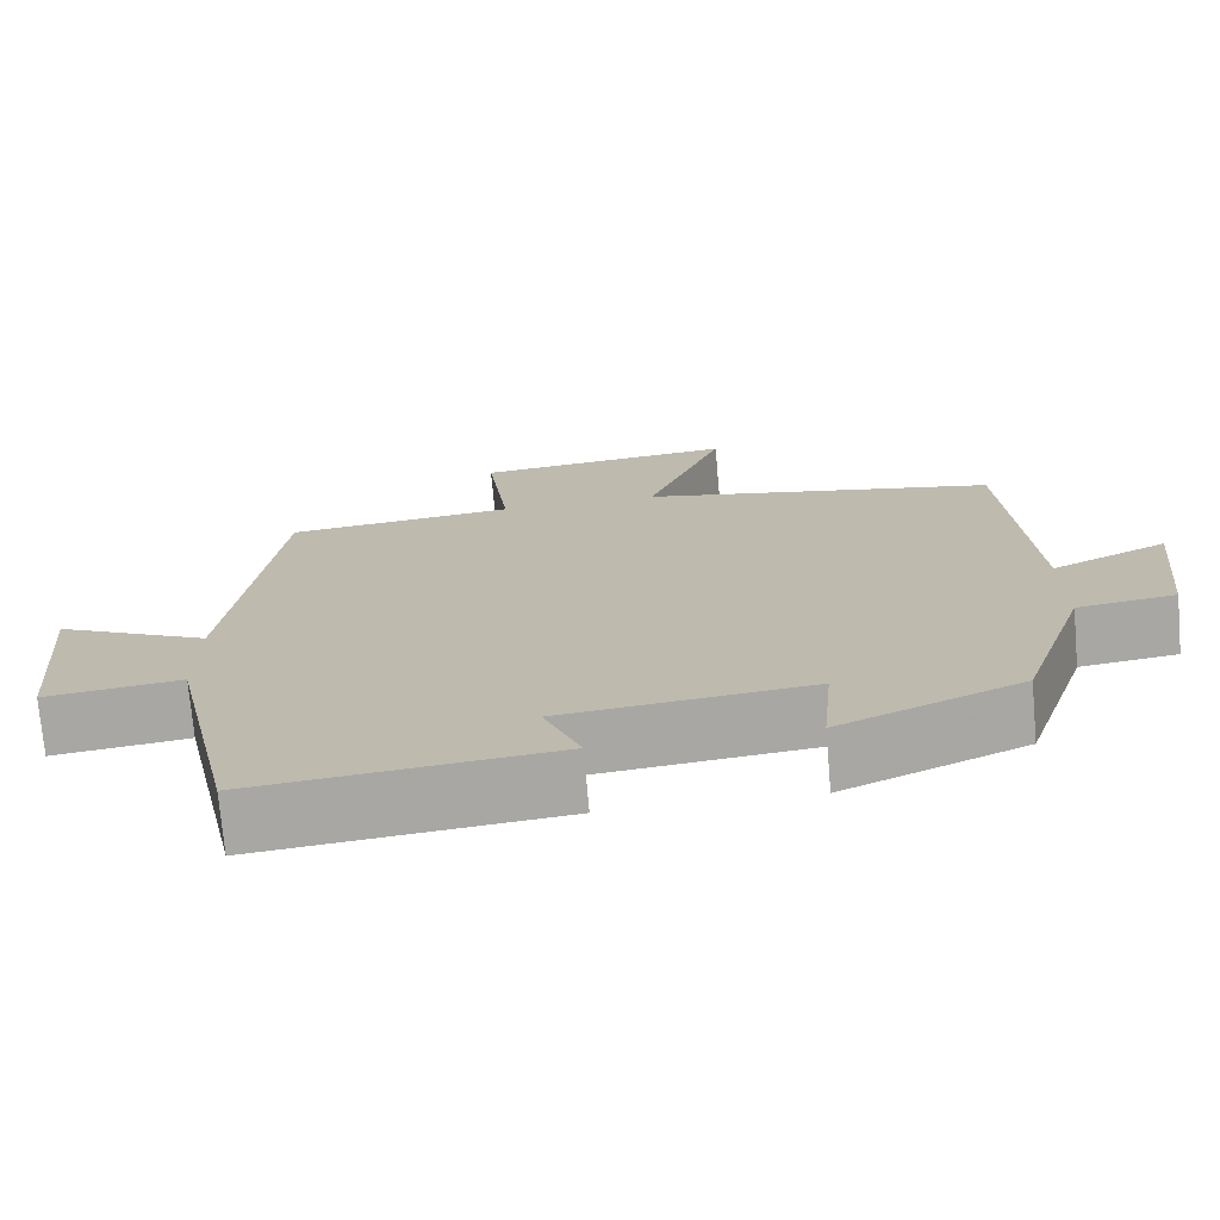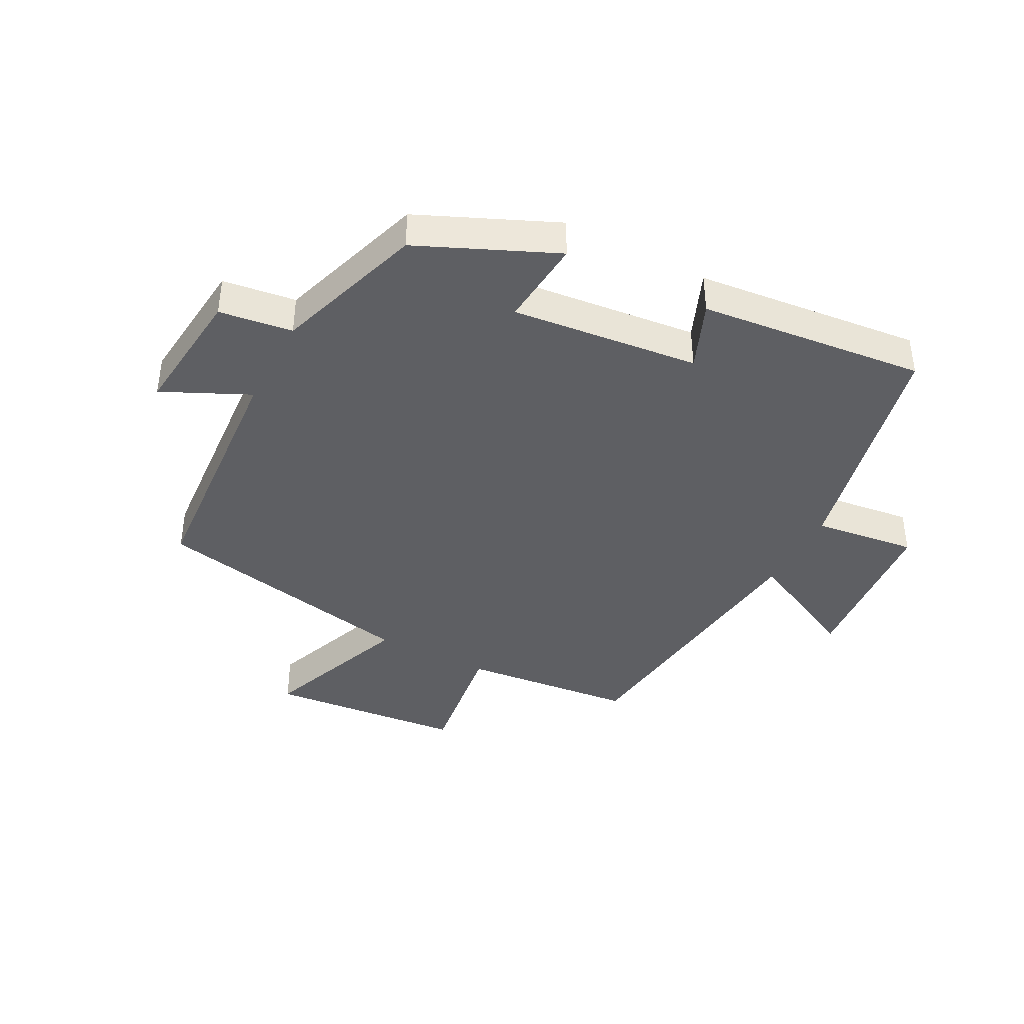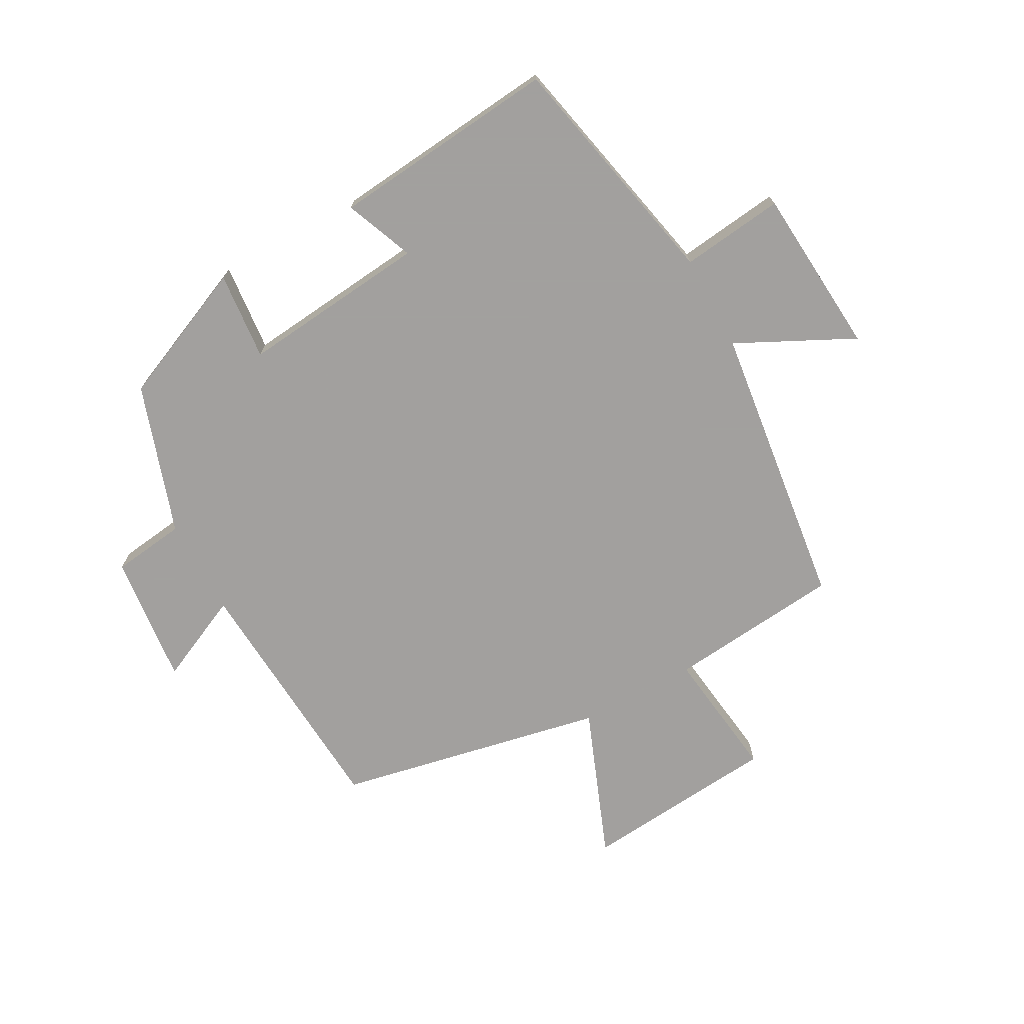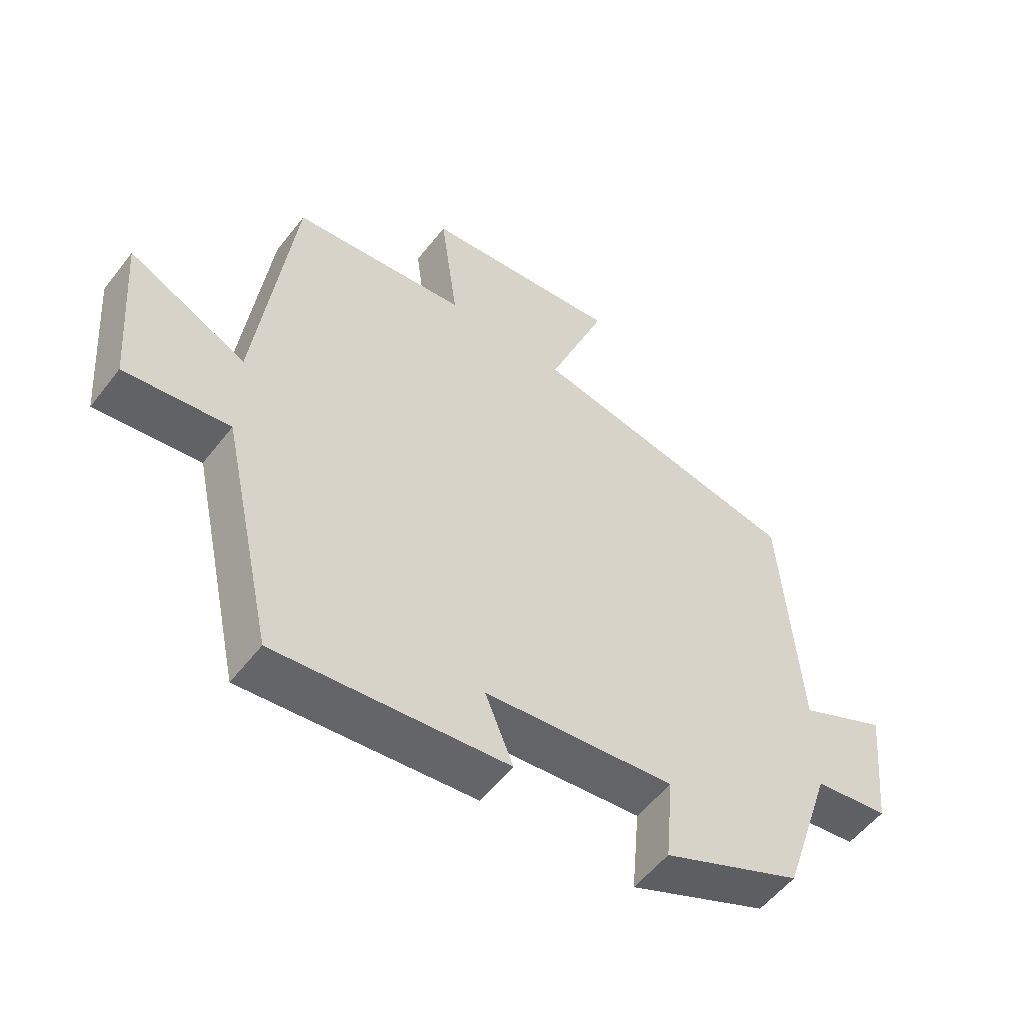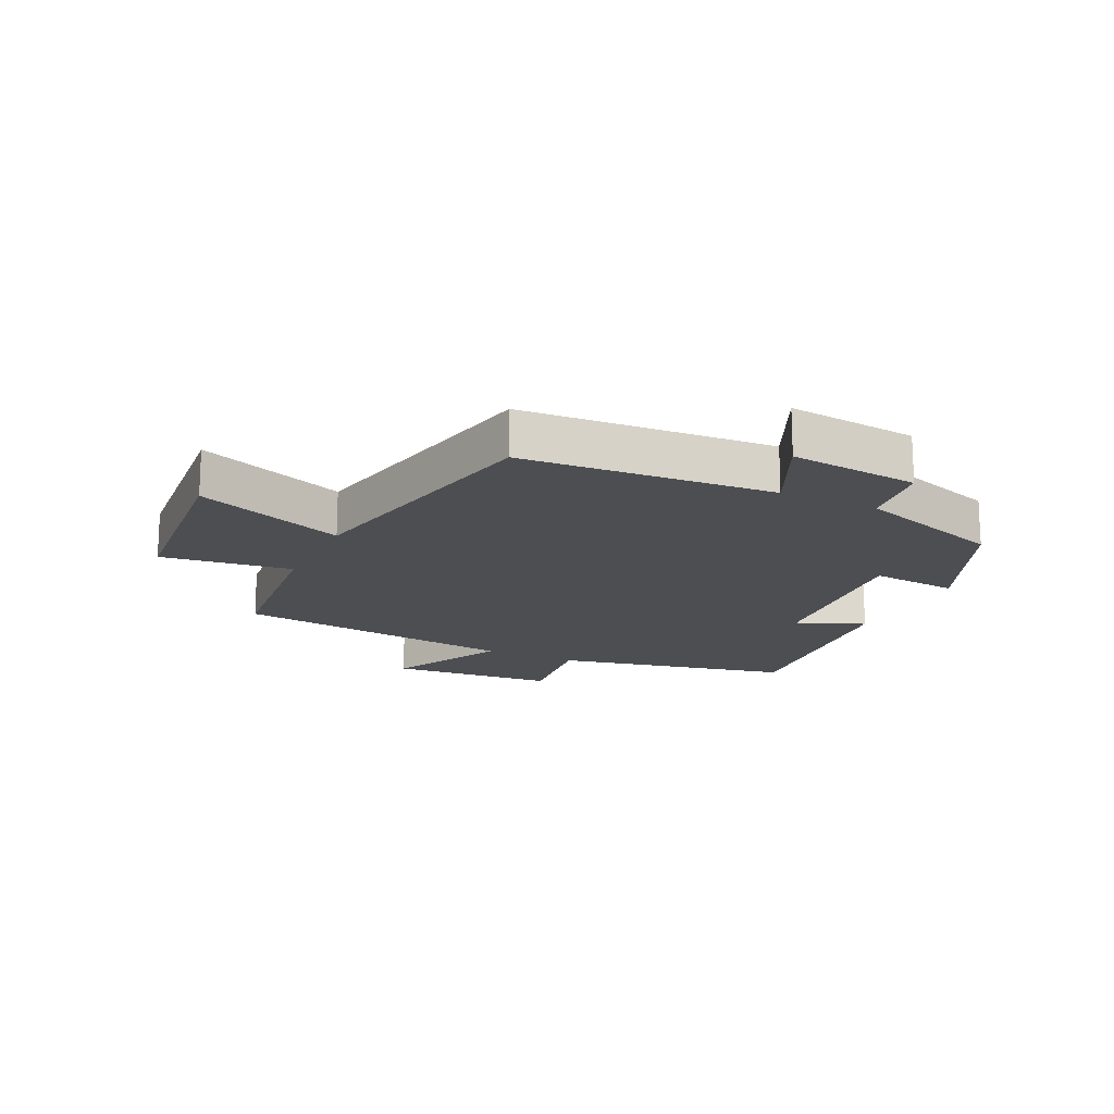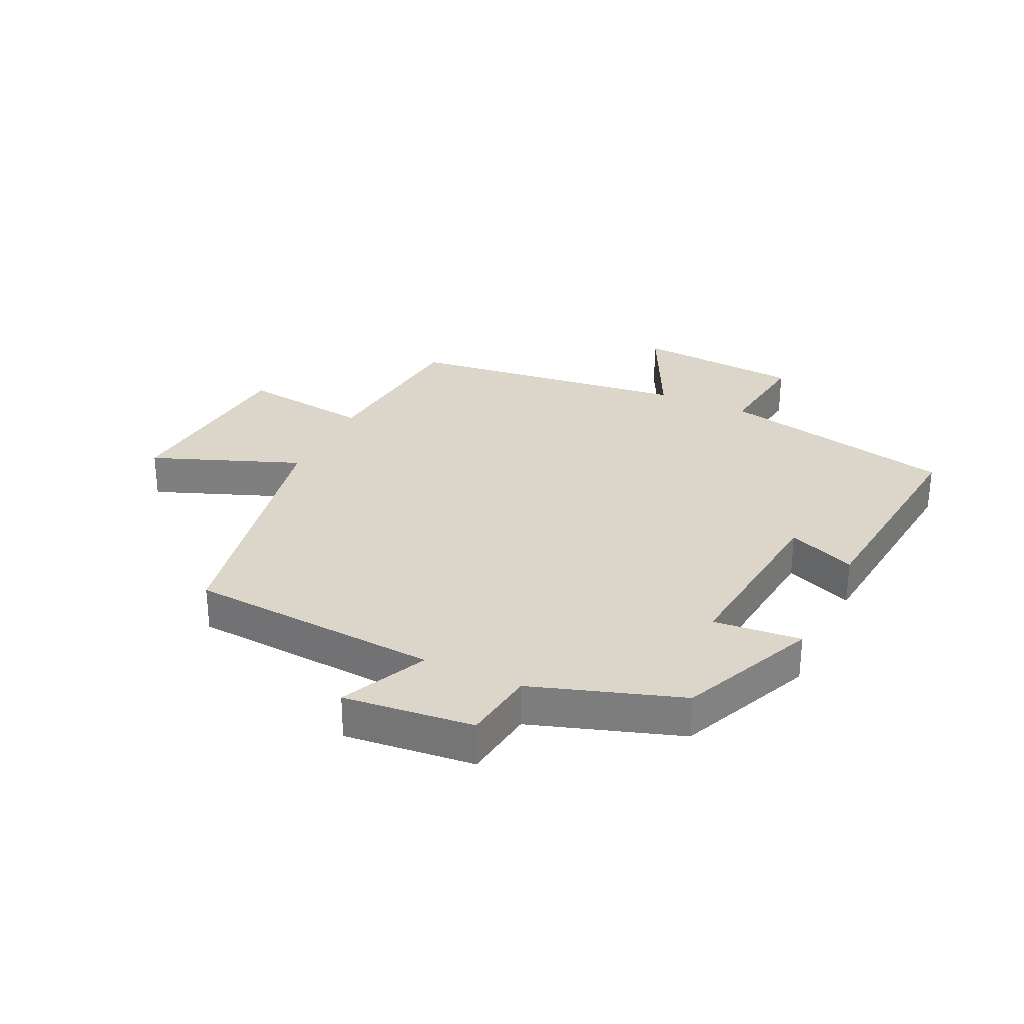
<metadata>
{"format":"obj","ext":"obj","renderer":"f3d","projection":"perspective","resolution":1024,"background":"white","views":[{"elev":-73.5,"azim":5.0,"up":"+Z"},{"elev":-40.7,"azim":152.4,"up":"+Y"},{"elev":-71.9,"azim":-151.5,"up":"+Y"},{"elev":-54.6,"azim":-37.0,"up":"+Z"},{"elev":-16.9,"azim":64.3,"up":"+Y"},{"elev":29.7,"azim":115.3,"up":"+Y"}]}
</metadata>
<code>
v 0.42 0.07 -0.403
v 0.198 0.07 -0.5
v 0.211 0.07 -0.357
v -0.093 0.07 -0.389
v -0.048 0.07 -0.5
v -0.416 0.07 -0.538
v -0.5 0.07 -0.151
v -0.667 0.07 -0.172
v -0.689 0.07 0.1
v -0.5 0.07 0.007
v -0.442 0.07 0.471
v -0.161 0.07 0.5
v -0.189 0.07 0.713
v 0.129 0.07 0.743
v 0.035 0.07 0.5
v 0.471 0.07 0.413
v 0.5 0.07 0.002
v 0.641 0.07 0.068
v 0.619 0.07 -0.144
v 0.5 0.07 -0.16
v 0.42 0 -0.403
v 0.198 0 -0.5
v 0.211 0 -0.357
v -0.093 0 -0.389
v -0.048 0 -0.5
v -0.416 0 -0.538
v -0.5 0 -0.151
v -0.667 0 -0.172
v -0.689 0 0.1
v -0.5 0 0.007
v -0.442 0 0.471
v -0.161 0 0.5
v -0.189 0 0.713
v 0.129 0 0.743
v 0.035 0 0.5
v 0.471 0 0.413
v 0.5 0 0.002
v 0.641 0 0.068
v 0.619 0 -0.144
v 0.5 0 -0.16
f 17 18 19 20
f 15 16 17 20
f 15 20 1
f 12 13 14 15
f 10 11 12 15
f 10 15 1
f 7 8 9 10
f 4 5 6 7
f 3 4 7 10
f 1 2 3
f 1 3 10
f 40 39 38 37
f 40 37 36 35
f 21 40 35
f 35 34 33 32
f 35 32 31 30
f 21 35 30
f 30 29 28 27
f 27 26 25 24
f 30 27 24 23
f 23 22 21
f 30 23 21
f 1 21 22 2
f 2 22 23 3
f 3 23 24 4
f 4 24 25 5
f 5 25 26 6
f 6 26 27 7
f 7 27 28 8
f 8 28 29 9
f 9 29 30 10
f 10 30 31 11
f 11 31 32 12
f 12 32 33 13
f 13 33 34 14
f 14 34 35 15
f 15 35 36 16
f 16 36 37 17
f 17 37 38 18
f 18 38 39 19
f 19 39 40 20
f 20 40 21 1

</code>
